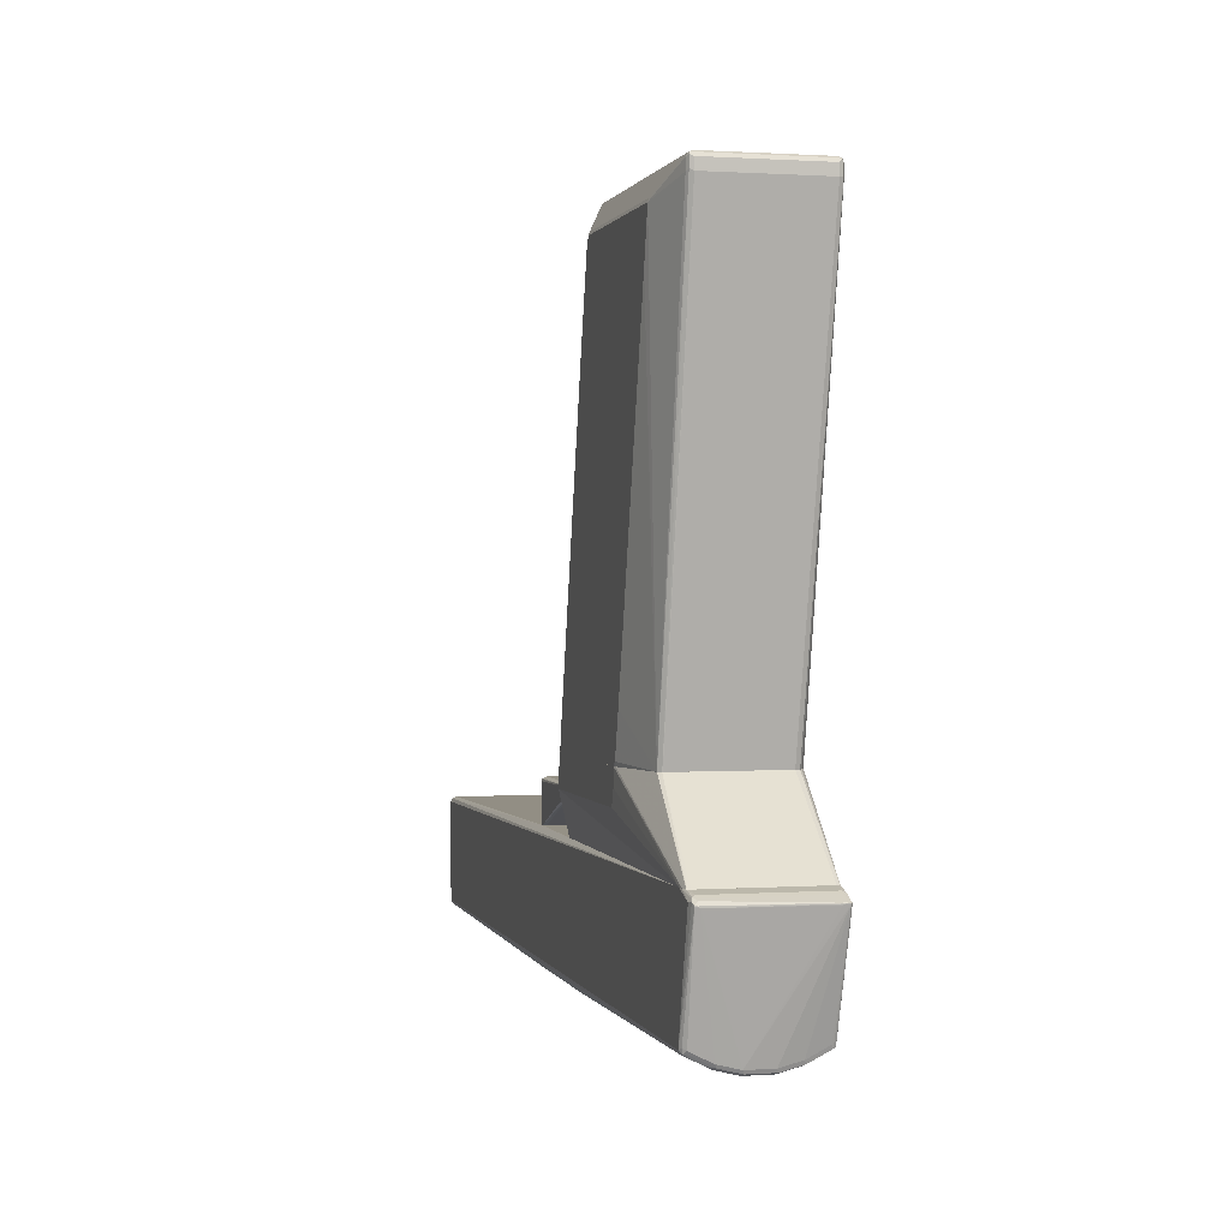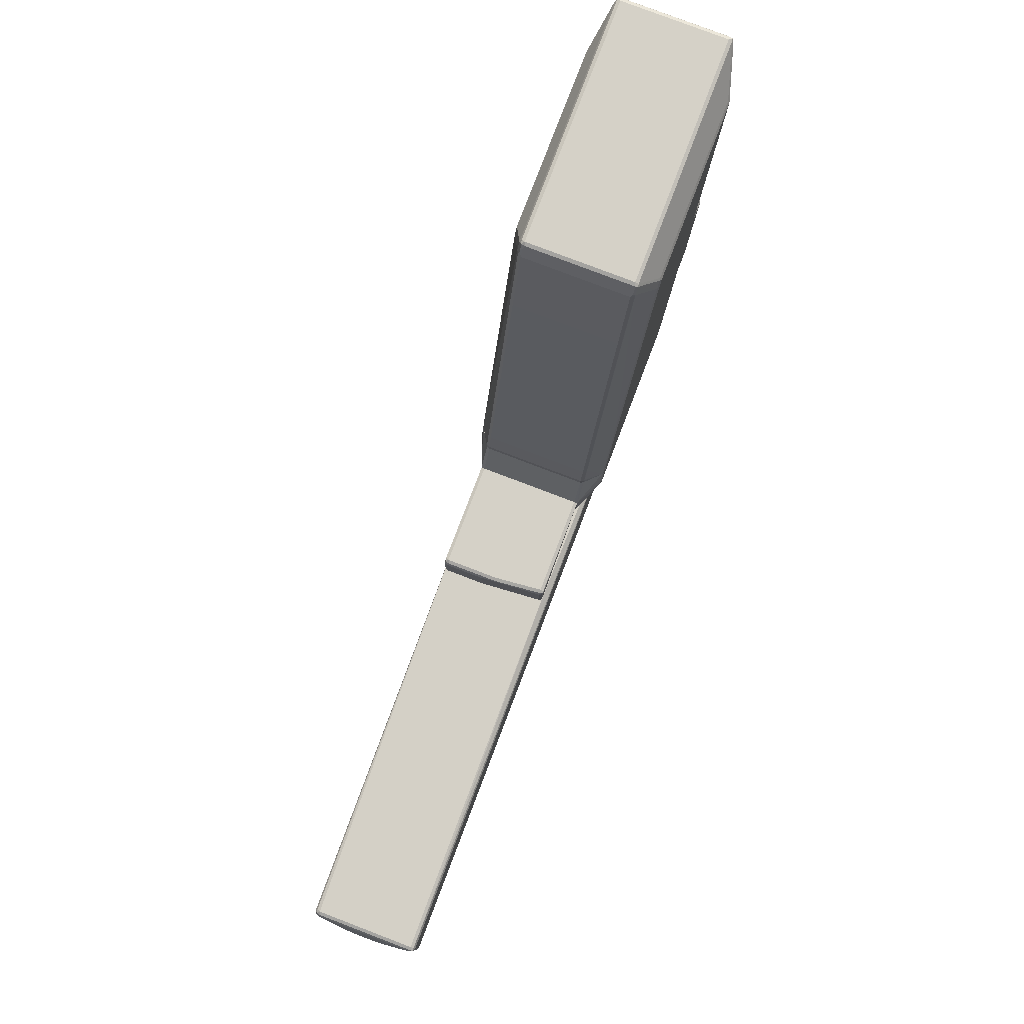
<metadata>
{"format":"obj","ext":"obj","renderer":"f3d","projection":"perspective","resolution":1024,"background":"white","views":[{"elev":0.7,"azim":76.0,"up":"+Z"},{"elev":79.3,"azim":-69.1,"up":"+Z"}]}
</metadata>
<code>
v 0.753 -0.08858 0.5492
v 0.753 0.09744 0.5492
v 0.753 -0.08858 0.567
v 0.75 -0.09448 0.5522
v 0.6056 -0.0894 -0.1929
v 0.6058 -0.08858 -0.1929
v 0.75 0.1033 0.5492
v 0.753 0.09744 0.567
v 0.6058 0.08858 -0.1929
v 0.7508 0.1019 0.5714
v 0.75 -0.08858 0.5728
v 0.7486 -0.09302 0.5736
v 0.75 -0.09448 0.5699
v 0.7442 -0.09744 0.5492
v 0.6015 -0.09523 -0.1929
v 0.6038 -0.092 -0.1929
v 0.7486 0.1041 0.5448
v 0.75 0.1033 0.567
v 0.6026 0.09506 -0.1929
v 0.6019 0.09639 -0.1929
v 0.7471 0.1033 0.5728
v 0.7442 0.09744 0.5758
v 0.75 0.09744 0.5728
v 0.7442 0.1063 0.567
v 0.3101 -0.09448 0.5728
v 0.7442 -0.09448 0.5728
v 0.7442 -0.09744 0.567
v 0.7442 -0.08858 0.5758
v 0.3101 -0.08858 0.5758
v 0.6644 -0.124 0.5226
v 0.5581 -0.124 0.07092
v 0.5138 -0.124 -0.1152
v 0.4961 -0.124 -0.186
v 0.4947 -0.1226 -0.1929
v 0.6467 -0.124 0.4429
v 0.7442 0.1063 0.5492
v 0.5965 0.1004 -0.1929
v 0.5847 0.1063 -0.1929
v 0.313 0.1033 0.5728
v 0.3101 0.09744 0.5758
v 0.3101 0.1063 0.567
v 0.6644 0.124 0.5226
v 0.3056 -0.09523 0.5714
v 0.3455 -0.1211 0.5286
v 0.6644 -0.1211 0.5286
v 0.3042 -0.09154 0.5728
v 0.3455 -0.124 0.5226
v 0.4872 -0.124 -0.1929
v 0.4872 0.124 -0.1929
v 0.4961 0.124 -0.186
v 0.5138 0.124 -0.1152
v 0.5581 0.124 0.07092
v 0.6467 0.124 0.4429
v 0.3056 0.1019 0.5714
v 0.3042 0.09448 0.5728
v 0.3012 0.1063 0.5492
v 0.3455 0.124 0.5226
v 0.3367 0.124 0.505
v 0.2953 -0.09154 0.5551
v 0.2968 -0.09523 0.5536
v 0.3322 -0.1218 0.5094
v 0.3411 -0.1218 0.5271
v 0.3012 -0.08858 0.567
v 0.3367 -0.124 0.505
v 0.1772 -0.124 -0.1929
v 0.1772 0.124 -0.1929
v 0.2983 0.1004 0.561
v 0.3012 0.09744 0.567
v 0.2968 0.1019 0.5536
v 0.2658 0.1063 0.3897
v 0.2599 0.1033 0.3868
v 0.2953 0.1033 0.5463
v 0.3101 0.124 0.3986
v 0.2126 0.124 -0.00884
v 0.1772 0.124 -0.1594
v 0.1688 0.1236 -0.1929
v 0.2923 -0.08858 0.5492
v 0.3056 -0.1218 0.4031
v 0.2953 -0.09448 0.5492
v 0.2776 -0.09448 0.4695
v 0.2599 -0.09448 0.3897
v 0.2614 -0.09523 0.3942
v 0.1639 -0.1218 -0.1904
v 0.2082 -0.1218 -0.0044
v 0.3101 -0.124 0.3986
v 0.1683 -0.1233 -0.1929
v 0.1772 -0.124 -0.1594
v 0.2923 0.09744 0.5492
v 0.1506 0.1063 -0.1328
v 0.257 0.09744 0.3897
v 0.1447 0.1033 -0.1358
v 0.1417 0.09744 -0.1328
v 0.1359 0.1033 -0.1929
v 0.1359 0.1033 -0.1801
v 0.257 -0.08858 0.3897
v 0.1417 -0.08858 -0.1328
v 0.1447 -0.09448 -0.1328
v 0.1462 -0.09523 -0.1284
v 0.1373 -0.09523 -0.1727
v 0.1631 -0.1214 -0.1929
v 0.1663 -0.123 -0.1929
v 0.2126 -0.124 -0.00884
v 0.1329 0.09744 -0.1772
v 0.1329 0.09744 -0.1929
v 0.1329 -0.08858 -0.1772
v 0.1359 -0.09448 -0.1772
v 0.1359 -0.09448 -0.1929
v 0.1329 -0.08858 -0.1929
v -0.09735 0.09744 -0.3234
v -0.09735 0.02658 -0.3234
v -0.09448 0.1034 -0.3234
v -0.7972 0.08858 -0.3366
v -0.08859 -0.08858 -0.3234
v -0.7972 -0.09744 -0.3366
v -0.7972 0.09744 -0.3455
v -0.7943 0.09449 -0.3396
v 0.1151 0.1063 -0.3234
v -0.8016 0.09301 -0.3411
v -0.8031 0.08562 -0.3396
v -0.08556 -0.09449 -0.3234
v -0.8031 -0.1004 -0.3396
v -0.8016 -0.1041 -0.3411
v -0.7972 -0.1034 -0.3396
v -0.7972 0.09744 -0.5227
v -0.8031 0.09449 -0.3485
v 0.1063 0.1063 -0.3366
v 0.558 0.1063 -0.3234
v -0.8061 0.08858 -0.3455
v 0.1151 -0.09744 -0.3234
v -0.8061 -0.09744 -0.3455
v -0.7972 -0.1063 -0.3455
v 0.7352 -0.1063 -0.3234
v -0.8031 -0.1034 -0.3455
v -0.8031 -0.1034 -0.5227
v -0.7972 -0.1063 -0.5227
v -0.7972 0.09449 -0.5286
v -0.8016 0.09301 -0.5293
v -0.8031 0.09449 -0.5256
v 0.7441 0.09744 -0.5227
v 0.5491 0.1063 -0.3366
v 0.7484 0.09744 -0.3234
v 0.7618 0.09744 -0.3278
v 0.7884 0.09744 -0.3366
v 0.558 0.1063 -0.3278
v -0.815 0.03542 -0.4518
v -0.815 0.01771 -0.4341
v -0.8061 0.08858 -0.5227
v -0.815 -0.02658 -0.4341
v -0.815 -0.03542 -0.4518
v -0.8061 -0.09744 -0.5227
v -0.8039 -0.1019 -0.5271
v 0.7484 -0.1063 -0.3234
v -0.8002 -0.1034 -0.5286
v 0.7441 -0.1063 -0.5227
v -0.1949 0.05609 -0.5611
v 0.7441 0.09449 -0.5286
v -0.8016 0.05757 -0.547
v -0.8039 0.07973 -0.5326
v -0.1992 0.04872 -0.5647
v -0.1992 0.03099 -0.5736
v 0.8106 0.09522 -0.3411
v 0.7484 0.09522 -0.5271
v 0.7578 0.09634 -0.3234
v 0.7913 0.09449 -0.3307
v -0.815 0.03542 -0.4784
v -0.8061 0.05315 -0.5404
v -0.815 0.008845 -0.505
v -0.815 0.02658 -0.4872
v -0.815 -0.03542 -0.4872
v -0.8061 -0.062 -0.5404
v -0.815 -0.02658 -0.4961
v -0.815 -0.008845 -0.505
v -0.8039 -0.06643 -0.5448
v 0.7618 -0.1063 -0.3278
v 0.7578 -0.1053 -0.3234
v -0.8002 -0.06791 -0.5463
v -0.1977 -0.05904 -0.564
v -0.1918 -0.06495 -0.5611
v 0.7411 -0.1034 -0.5286
v 0.7484 -0.1019 -0.5271
v 0.75 -0.1034 -0.5197
v 0.8017 -0.1019 -0.3411
v 0.7972 -0.1041 -0.3355
v 0.7884 -0.1063 -0.3366
v -0.1949 0.0502 -0.564
v 0.05307 0.05609 -0.5611
v 0.75 0.09153 -0.5286
v 0.7441 0.07087 -0.5404
v 0.05307 0.0502 -0.564
v -0.7972 0.05315 -0.5492
v -0.7972 0.01771 -0.5581
v -0.8016 0.02214 -0.5559
v -0.8031 0.05315 -0.5463
v -0.8039 0.062 -0.5415
v -0.1949 0.02658 -0.5758
v 0.809 0.09449 -0.3396
v 0.8128 0.09301 -0.3411
v 0.7641 0.09522 -0.3234
v 0.7884 0.08858 -0.3278
v 0.7664 0.09467 -0.3234
v 0.7685 0.09301 -0.3234
v -0.8061 0.01771 -0.5492
v -0.8061 -0.02658 -0.5492
v -0.8039 -0.03099 -0.5537
v 0.7884 -0.1034 -0.3307
v 0.7927 -0.1019 -0.33
v 0.768 -0.1027 -0.3234
v -0.8002 -0.03247 -0.5551
v -0.7972 -0.02658 -0.5581
v -0.7972 -0.062 -0.5492
v -0.1949 -0.03542 -0.5758
v -0.1977 -0.04133 -0.5729
v -0.1918 -0.04724 -0.5699
v 0.0502 -0.05904 -0.564
v 0.0561 -0.06495 -0.5611
v 0.747 -0.09153 -0.5345
v 0.7441 -0.09744 -0.5315
v 0.75 -0.09449 -0.5286
v 0.7529 -0.09744 -0.5227
v 0.8031 -0.09449 -0.3426
v 0.8031 -0.09744 -0.3396
v 0.8017 -0.1019 -0.3389
v 0.8002 -0.09744 -0.3337
v 0.75 0.05609 -0.5463
v 0.7529 0.08858 -0.5227
v 0.7529 0.05315 -0.5404
v 0.7441 0.05904 -0.5463
v 0.05307 0.02658 -0.5758
v -0.8031 -0.02658 -0.5551
v -0.8031 0.01771 -0.5551
v 0.7529 0.01771 -0.5492
v 0.7943 0.08858 -0.3307
v 0.8061 0.08858 -0.3366
v 0.812 0.08858 -0.3396
v 0.812 0.07973 -0.3396
v 0.812 0.08267 -0.3426
v 0.7529 -0.02658 -0.5492
v 0.7884 -0.09744 -0.3278
v 0.7706 0.08858 -0.3234
v 0.7943 -0.09744 -0.3307
v 0.7706 -0.09744 -0.3234
v 0.05307 -0.03542 -0.5758
v 0.0561 -0.04724 -0.5699
v 0.747 -0.07382 -0.5433
v 0.75 -0.05904 -0.5463
v 0.7529 -0.062 -0.5404
v 0.8106 0.0753 -0.3389
v 0.75 0.02067 -0.5551
v 0.7441 0.01771 -0.5581
v 0.7441 0.05315 -0.5492
v 0.75 -0.02362 -0.5551
v 0.7441 -0.02658 -0.5581
v 0.7441 -0.062 -0.5492
v 0.4872 -0.124 -0.2215
v 0.4872 -0.124 -0.1929
v 0.4783 -0.124 -0.2481
v 0.7485 -0.1063 -0.3233
v 0.7579 -0.1053 -0.3233
v 0.4947 -0.1226 -0.1929
v 0.1772 -0.124 -0.1929
v 0.1595 -0.124 -0.2481
v 0.7353 -0.1063 -0.3233
v 0.7685 0.09302 -0.3234
v 0.7681 -0.1028 -0.3233
v 0.6015 -0.09523 -0.1929
v 0.1683 -0.1233 -0.1929
v 0.1683 -0.124 -0.1949
v 0.1595 -0.124 -0.2392
v 0.1536 -0.1211 -0.2481
v 0.1078 -0.09431 -0.3233
v 0.1152 -0.09744 -0.3233
v 0.5581 0.1063 -0.3233
v 0.7485 0.09744 -0.3233
v 0.7579 0.09632 -0.3233
v 0.7641 0.09523 -0.3233
v 0.7666 0.09467 -0.3233
v 0.6019 0.09639 -0.1929
v 0.7685 0.093 -0.3233
v 0.7707 0.08858 -0.3233
v 0.7707 -0.09744 -0.3233
v 0.1063 -0.09134 -0.3233
v 0.1041 -0.08637 -0.3233
v 0.1041 0.09965 -0.3233
v 0.1063 0.1019 -0.3233
v 0.109 0.1036 -0.3233
v 0.1152 0.1063 -0.3233
v 0.7663 -0.1019 -0.3211
v 0.6038 -0.092 -0.1929
v 0.1664 -0.123 -0.1929
v 0.1551 -0.1218 -0.2348
v 0.1536 -0.1211 -0.2392
v 0.1038 -0.09452 -0.2541
v 0.4783 0.124 -0.2481
v 0.4872 0.124 -0.2215
v 0.4872 0.124 -0.1929
v 0.5847 0.1063 -0.1929
v 0.5965 0.1004 -0.1929
v 0.6058 0.08858 -0.1929
v 0.6058 -0.08858 -0.1929
v 0.6056 -0.0894 -0.1929
v 0.1038 -0.08858 -0.2569
v 0.1038 0.09744 -0.2569
v 0.1038 0.09909 -0.2561
v 0.1038 0.1033 -0.254
v 0.1595 0.124 -0.2481
v 0.1631 -0.1214 -0.1929
v 0.1038 -0.09448 -0.251
v 0.1772 0.124 -0.1929
v 0.1038 0.1033 -0.251
v 0.1595 0.124 -0.2392
v 0.1359 -0.09448 -0.1929
v 0.1038 -0.09285 -0.2502
v 0.1352 -0.09314 -0.1929
v 0.1329 -0.08858 -0.1929
v 0.1683 0.124 -0.1949
v 0.1687 0.1236 -0.1929
v 0.1038 0.09992 -0.2493
v 0.1329 0.09744 -0.1929
v 0.1359 0.1033 -0.1929
v 0.1038 -0.08858 -0.2481
v 0.1038 0.09744 -0.2481
v -0.08119 -0.09597 -0.2554
v -0.08415 -0.09523 -0.2525
v -0.08563 -0.09449 -0.3234
v -0.08267 -0.09449 -0.3234
v 0.1038 -0.09453 -0.2541
v 0.1038 -0.09449 -0.251
v -0.07972 -0.09449 -0.251
v -0.07972 -0.08858 -0.2481
v -0.08563 -0.09152 -0.251
v -0.08858 -0.08858 -0.2569
v -0.08563 -0.09449 -0.2569
v -0.08858 -0.08858 -0.3234
v -0.07972 -0.08858 -0.3234
v 0.1038 -0.08858 -0.2569
v 0.1038 -0.08858 -0.2481
v -0.08858 3.62e-06 -0.2481
v -0.09449 -0.002943 -0.251
v -0.09522 -0.004425 -0.2525
v -0.09745 0.02656 -0.3234
v -0.07972 0.0177 -0.3234
v 0.1038 0.09744 -0.2569
v 0.1038 0.09744 -0.2481
v -0.08858 0.09744 -0.2481
v -0.09449 0.09448 -0.251
v -0.09745 0.02656 -0.2569
v -0.09745 0.09744 -0.3234
v -0.08858 0.09744 -0.3234
v 0.1038 0.1034 -0.254
v -0.09154 0.1034 -0.3234
v 0.1038 0.1034 -0.251
v -0.08563 0.1034 -0.251
v -0.09302 0.1019 -0.2525
v -0.09745 0.09744 -0.2569
v -0.09449 0.1034 -0.3234
v -0.09449 0.1034 -0.2599
f 1 2 8
f 1 8 3
f 1 3 13
f 1 13 4
f 1 4 5
f 1 5 6
f 1 6 9
f 1 9 2
f 2 7 18
f 2 18 8
f 2 9 7
f 3 8 10
f 3 10 11
f 3 11 12
f 3 12 13
f 4 13 27
f 4 27 14
f 4 14 15
f 4 15 16
f 4 16 5
f 5 16 15
f 5 15 34
f 5 34 48
f 5 48 65
f 5 65 86
f 5 86 101
f 5 101 100
f 5 100 107
f 5 107 108
f 5 108 104
f 5 104 93
f 5 93 76
f 5 76 66
f 5 66 49
f 5 49 38
f 5 38 37
f 5 37 20
f 5 20 19
f 5 19 9
f 5 9 6
f 7 17 18
f 7 9 19
f 7 19 20
f 7 20 17
f 8 18 10
f 10 21 22
f 10 22 23
f 10 23 11
f 10 18 24
f 10 24 21
f 11 23 12
f 12 25 26
f 12 26 27
f 12 27 13
f 12 23 22
f 12 22 28
f 12 28 29
f 12 29 25
f 14 27 30
f 14 30 15
f 15 31 32
f 15 32 33
f 15 33 34
f 15 30 35
f 15 35 31
f 17 36 24
f 17 24 18
f 17 20 37
f 17 37 38
f 17 38 36
f 21 39 40
f 21 40 22
f 21 24 41
f 21 41 39
f 22 40 29
f 22 29 28
f 24 36 42
f 24 42 57
f 24 57 41
f 25 43 44
f 25 44 45
f 25 45 26
f 25 29 43
f 26 45 27
f 27 45 30
f 29 46 43
f 29 40 55
f 29 55 46
f 30 45 44
f 30 44 47
f 30 47 64
f 30 64 85
f 30 85 102
f 30 102 87
f 30 87 65
f 30 65 48
f 30 48 33
f 30 33 32
f 30 32 31
f 30 31 35
f 33 48 34
f 36 38 42
f 38 49 50
f 38 50 51
f 38 51 52
f 38 52 53
f 38 53 42
f 39 41 54
f 39 54 40
f 40 54 55
f 41 56 69
f 41 69 54
f 41 57 58
f 41 58 56
f 42 53 52
f 42 52 51
f 42 51 50
f 42 50 49
f 42 49 66
f 42 66 75
f 42 75 74
f 42 74 73
f 42 73 58
f 42 58 57
f 43 46 59
f 43 59 60
f 43 60 61
f 43 61 62
f 43 62 44
f 44 62 47
f 46 55 68
f 46 68 63
f 46 63 59
f 47 62 61
f 47 61 64
f 54 67 68
f 54 68 55
f 54 69 67
f 56 70 71
f 56 71 72
f 56 72 69
f 56 58 73
f 56 73 74
f 56 74 75
f 56 75 76
f 56 76 70
f 59 77 60
f 59 63 77
f 60 78 61
f 60 77 79
f 60 79 80
f 60 80 81
f 60 81 82
f 60 82 83
f 60 83 84
f 60 84 78
f 61 78 85
f 61 85 64
f 63 68 88
f 63 88 77
f 65 87 86
f 66 76 75
f 67 69 88
f 67 88 68
f 69 72 88
f 70 76 89
f 70 89 71
f 71 90 88
f 71 88 72
f 71 89 91
f 71 91 92
f 71 92 90
f 76 93 94
f 76 94 91
f 76 91 89
f 77 95 81
f 77 81 80
f 77 80 79
f 77 88 90
f 77 90 95
f 78 84 102
f 78 102 85
f 81 95 96
f 81 96 97
f 81 97 98
f 81 98 82
f 82 98 83
f 83 98 99
f 83 99 100
f 83 100 101
f 83 101 102
f 83 102 84
f 86 87 101
f 87 102 101
f 90 92 96
f 90 96 95
f 91 94 103
f 91 103 92
f 92 103 105
f 92 105 96
f 93 104 103
f 93 103 94
f 96 105 106
f 96 106 97
f 97 106 99
f 97 99 98
f 99 106 100
f 100 106 107
f 103 104 108
f 103 108 105
f 105 108 107
f 105 107 106
f 109 110 113
f 109 113 120
f 109 120 129
f 109 129 132
f 109 132 152
f 109 152 175
f 109 175 207
f 109 207 241
f 109 241 239
f 109 239 201
f 109 201 200
f 109 200 198
f 109 198 163
f 109 163 141
f 109 141 127
f 109 127 117
f 109 117 111
f 109 111 112
f 109 112 114
f 109 114 110
f 110 114 113
f 111 115 116
f 111 116 112
f 111 117 115
f 112 116 118
f 112 118 119
f 112 119 121
f 112 121 114
f 113 114 120
f 114 121 122
f 114 122 123
f 114 123 120
f 115 124 138
f 115 138 125
f 115 125 118
f 115 118 116
f 115 117 126
f 115 126 124
f 117 127 144
f 117 144 140
f 117 140 126
f 118 125 128
f 118 128 119
f 119 128 130
f 119 130 121
f 120 123 129
f 121 130 122
f 122 131 132
f 122 132 123
f 122 130 133
f 122 133 134
f 122 134 135
f 122 135 131
f 123 132 129
f 124 136 137
f 124 137 138
f 124 126 140
f 124 140 139
f 124 139 156
f 124 156 136
f 125 138 147
f 125 147 128
f 127 141 142
f 127 142 143
f 127 143 144
f 128 145 146
f 128 146 148
f 128 148 130
f 128 147 165
f 128 165 145
f 130 148 149
f 130 149 169
f 130 169 150
f 130 150 151
f 130 151 133
f 131 135 154
f 131 154 184
f 131 184 174
f 131 174 152
f 131 152 132
f 133 151 134
f 134 151 153
f 134 153 135
f 135 153 179
f 135 179 154
f 136 155 137
f 136 156 186
f 136 186 155
f 137 157 158
f 137 158 138
f 137 155 159
f 137 159 160
f 137 160 157
f 138 158 147
f 139 140 144
f 139 144 143
f 139 143 161
f 139 161 162
f 139 162 156
f 141 163 142
f 142 163 143
f 143 163 164
f 143 164 161
f 145 165 168
f 145 168 167
f 145 167 172
f 145 172 171
f 145 171 169
f 145 169 149
f 145 149 148
f 145 148 146
f 147 166 167
f 147 167 168
f 147 168 165
f 147 158 166
f 150 170 173
f 150 173 151
f 150 169 171
f 150 171 172
f 150 172 170
f 151 173 176
f 151 176 153
f 152 174 175
f 153 176 177
f 153 177 178
f 153 178 215
f 153 215 179
f 154 179 180
f 154 180 181
f 154 181 182
f 154 182 183
f 154 183 184
f 155 185 159
f 155 186 189
f 155 189 185
f 156 162 187
f 156 187 188
f 156 188 228
f 156 228 189
f 156 189 186
f 157 190 191
f 157 191 192
f 157 192 193
f 157 193 194
f 157 194 158
f 157 160 195
f 157 195 190
f 158 194 166
f 159 185 160
f 160 185 195
f 161 164 196
f 161 196 197
f 161 197 162
f 162 197 187
f 163 198 164
f 164 199 197
f 164 197 196
f 164 198 200
f 164 200 201
f 164 201 199
f 166 194 193
f 166 193 230
f 166 230 202
f 166 202 167
f 167 202 203
f 167 203 172
f 170 172 203
f 170 203 173
f 173 203 204
f 173 204 208
f 173 208 176
f 174 184 175
f 175 184 205
f 175 205 206
f 175 206 207
f 176 208 209
f 176 209 210
f 176 210 211
f 176 211 212
f 176 212 177
f 177 212 211
f 177 211 213
f 177 213 243
f 177 243 214
f 177 214 215
f 177 215 178
f 179 215 216
f 179 216 217
f 179 217 180
f 180 217 216
f 180 216 218
f 180 218 219
f 180 219 181
f 181 219 182
f 182 220 221
f 182 221 222
f 182 222 183
f 182 219 220
f 183 222 223
f 183 223 206
f 183 206 205
f 183 205 184
f 185 189 228
f 185 228 195
f 187 224 188
f 187 197 225
f 187 225 226
f 187 226 224
f 188 224 227
f 188 227 228
f 190 195 191
f 191 209 192
f 191 195 211
f 191 211 209
f 192 229 230
f 192 230 193
f 192 209 229
f 195 228 242
f 195 242 211
f 197 231 226
f 197 226 225
f 197 199 232
f 197 232 233
f 197 233 234
f 197 234 235
f 197 235 221
f 197 221 220
f 197 220 236
f 197 236 237
f 197 237 231
f 199 238 240
f 199 240 232
f 199 201 239
f 199 239 241
f 199 241 238
f 202 230 204
f 202 204 203
f 204 230 229
f 204 229 208
f 206 223 240
f 206 240 238
f 206 238 207
f 207 238 241
f 208 229 209
f 209 211 210
f 211 242 243
f 211 243 213
f 214 243 215
f 215 243 216
f 216 244 245
f 216 245 218
f 216 243 244
f 218 245 246
f 218 246 219
f 219 246 220
f 220 246 237
f 220 237 236
f 221 223 222
f 221 235 223
f 223 235 247
f 223 247 240
f 224 248 249
f 224 249 250
f 224 250 227
f 224 226 248
f 226 231 248
f 227 250 228
f 228 250 249
f 228 249 252
f 228 252 242
f 231 237 251
f 231 251 248
f 232 240 247
f 232 247 233
f 233 247 234
f 234 247 235
f 237 246 245
f 237 245 251
f 242 252 253
f 242 253 243
f 243 253 244
f 244 253 245
f 245 253 252
f 245 252 251
f 248 251 252
f 248 252 249
f 254 255 260
f 254 260 267
f 254 267 268
f 254 268 261
f 254 261 256
f 254 256 257
f 254 257 255
f 255 257 258
f 255 258 259
f 255 259 265
f 255 265 288
f 255 288 300
f 255 300 299
f 255 299 298
f 255 298 277
f 255 277 297
f 255 297 296
f 255 296 295
f 255 295 308
f 255 308 316
f 255 316 319
f 255 319 318
f 255 318 314
f 255 314 313
f 255 313 311
f 255 311 306
f 255 306 289
f 255 289 266
f 255 266 260
f 256 261 262
f 256 262 257
f 257 262 263
f 257 263 258
f 258 263 264
f 258 264 259
f 259 264 265
f 260 266 267
f 261 268 291
f 261 291 269
f 261 269 270
f 261 270 271
f 261 271 262
f 262 271 263
f 263 272 273
f 263 273 274
f 263 274 275
f 263 275 276
f 263 276 277
f 263 277 278
f 263 278 279
f 263 279 280
f 263 280 264
f 263 271 270
f 263 270 281
f 263 281 282
f 263 282 283
f 263 283 284
f 263 284 285
f 263 285 286
f 263 286 272
f 264 280 287
f 264 287 265
f 265 287 288
f 266 289 267
f 267 289 290
f 267 290 268
f 268 290 291
f 269 291 292
f 269 292 270
f 270 292 281
f 272 293 273
f 272 286 305
f 272 305 293
f 273 293 294
f 273 294 295
f 273 295 274
f 274 295 275
f 275 295 296
f 275 296 276
f 276 296 297
f 276 297 277
f 277 298 279
f 277 279 278
f 279 298 299
f 279 299 280
f 280 299 300
f 280 300 287
f 281 292 282
f 282 292 301
f 282 301 302
f 282 302 283
f 283 302 303
f 283 303 304
f 283 304 284
f 284 304 285
f 285 304 286
f 286 304 305
f 287 300 288
f 289 306 290
f 290 306 307
f 290 307 291
f 291 307 292
f 292 307 312
f 292 312 320
f 292 320 321
f 292 321 317
f 292 317 309
f 292 309 304
f 292 304 303
f 292 303 302
f 292 302 301
f 293 305 310
f 293 310 315
f 293 315 308
f 293 308 295
f 293 295 294
f 304 309 310
f 304 310 305
f 306 311 307
f 307 311 313
f 307 313 314
f 307 314 312
f 308 315 316
f 309 317 318
f 309 318 319
f 309 319 316
f 309 316 315
f 309 315 310
f 312 314 320
f 314 318 321
f 314 321 320
f 317 321 318
f 322 323 324
f 322 324 325
f 322 325 326
f 322 326 327
f 322 327 323
f 323 328 329
f 323 329 330
f 323 330 331
f 323 331 332
f 323 332 324
f 323 327 328
f 324 332 331
f 324 331 333
f 324 333 340
f 324 340 347
f 324 347 355
f 324 355 350
f 324 350 348
f 324 348 341
f 324 341 334
f 324 334 325
f 325 334 335
f 325 335 326
f 326 335 342
f 326 342 349
f 326 349 351
f 326 351 343
f 326 343 336
f 326 336 327
f 327 336 329
f 327 329 328
f 329 337 338
f 329 338 330
f 329 336 343
f 329 343 344
f 329 344 337
f 330 338 339
f 330 339 331
f 331 339 333
f 333 339 340
f 334 341 342
f 334 342 335
f 337 344 345
f 337 345 338
f 338 345 354
f 338 354 346
f 338 346 339
f 339 346 340
f 340 346 354
f 340 354 347
f 341 348 342
f 342 348 350
f 342 350 349
f 343 351 352
f 343 352 344
f 344 352 353
f 344 353 345
f 345 353 354
f 347 354 356
f 347 356 355
f 349 350 355
f 349 355 356
f 349 356 352
f 349 352 351
f 352 356 353
f 353 356 354

</code>
